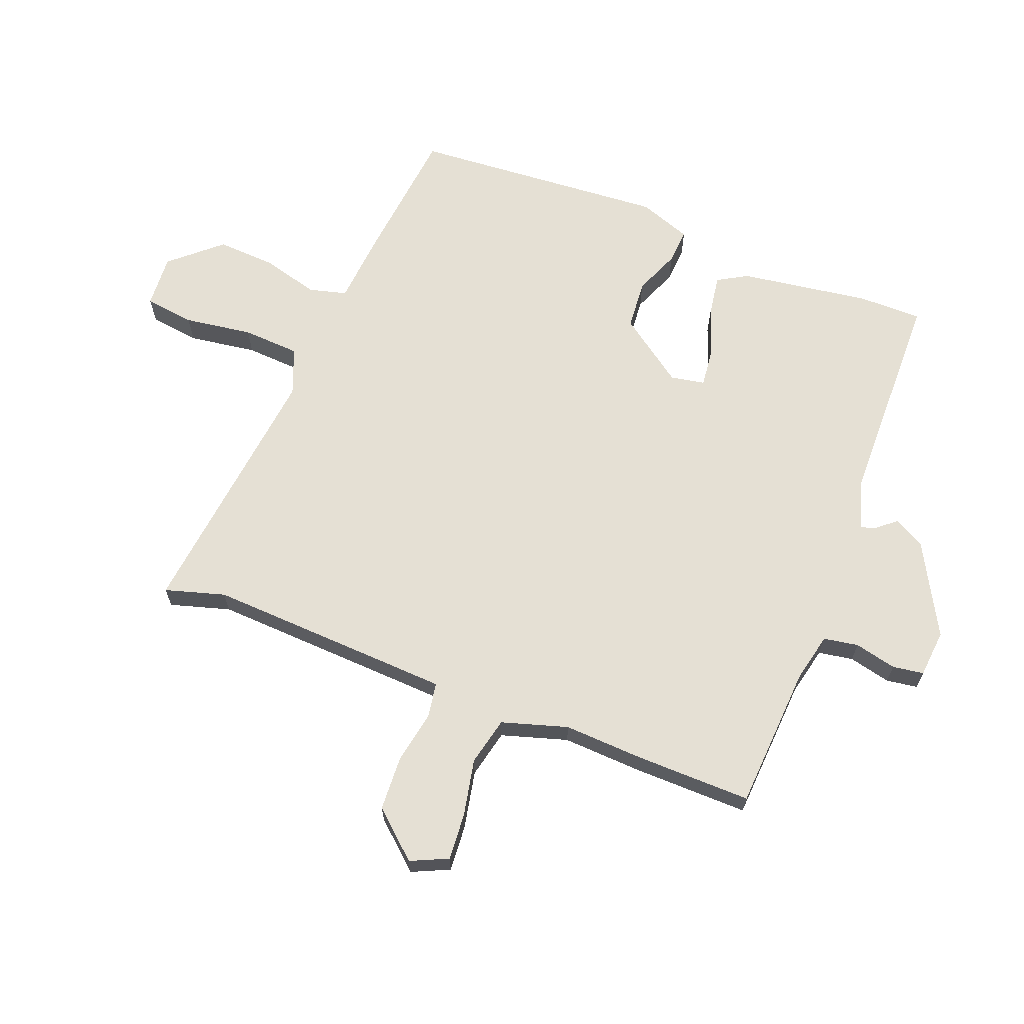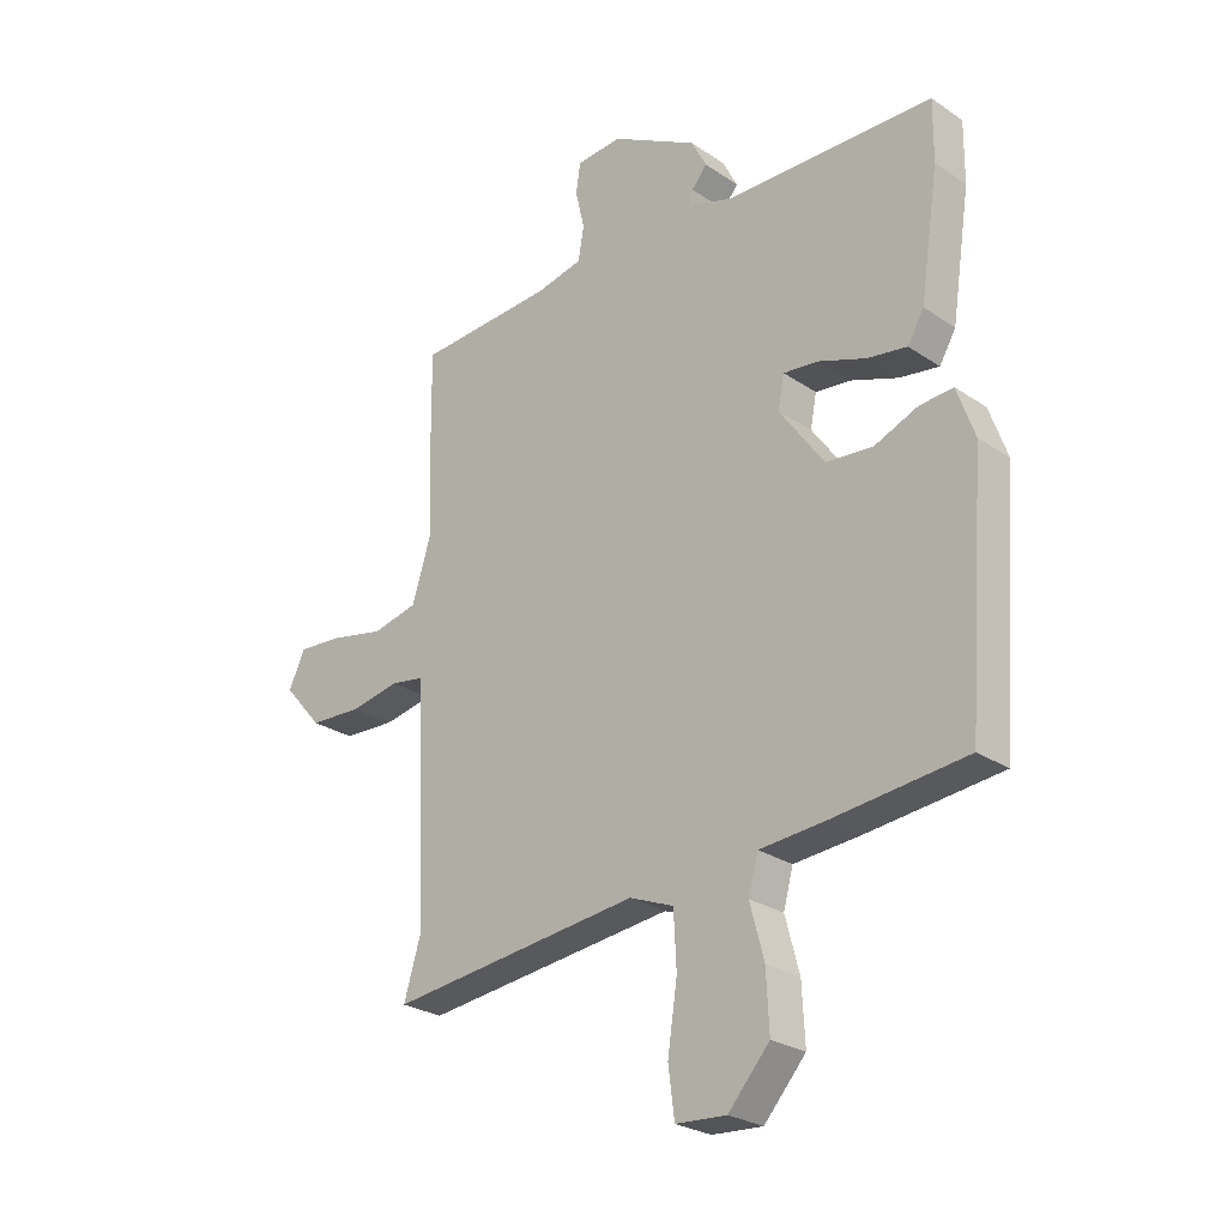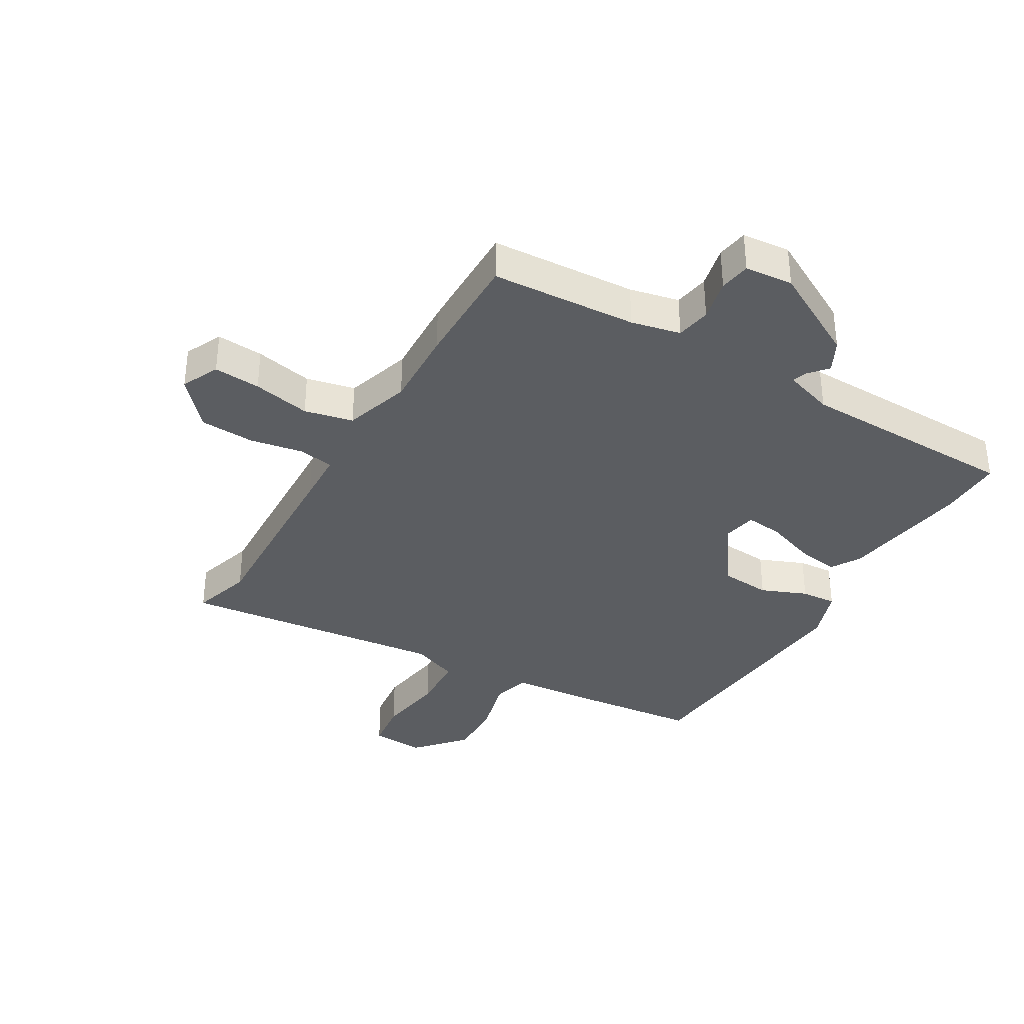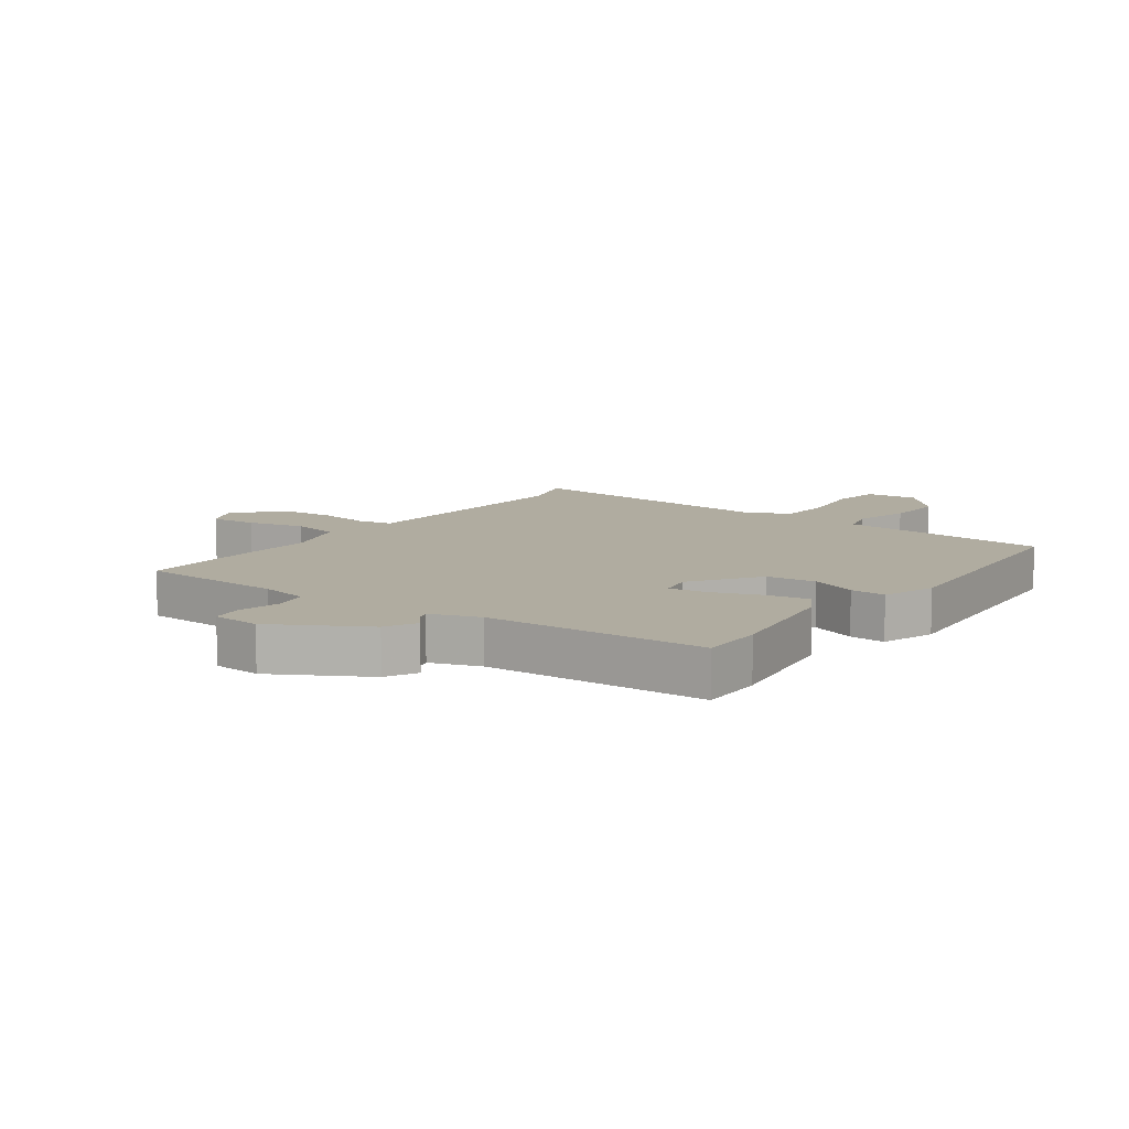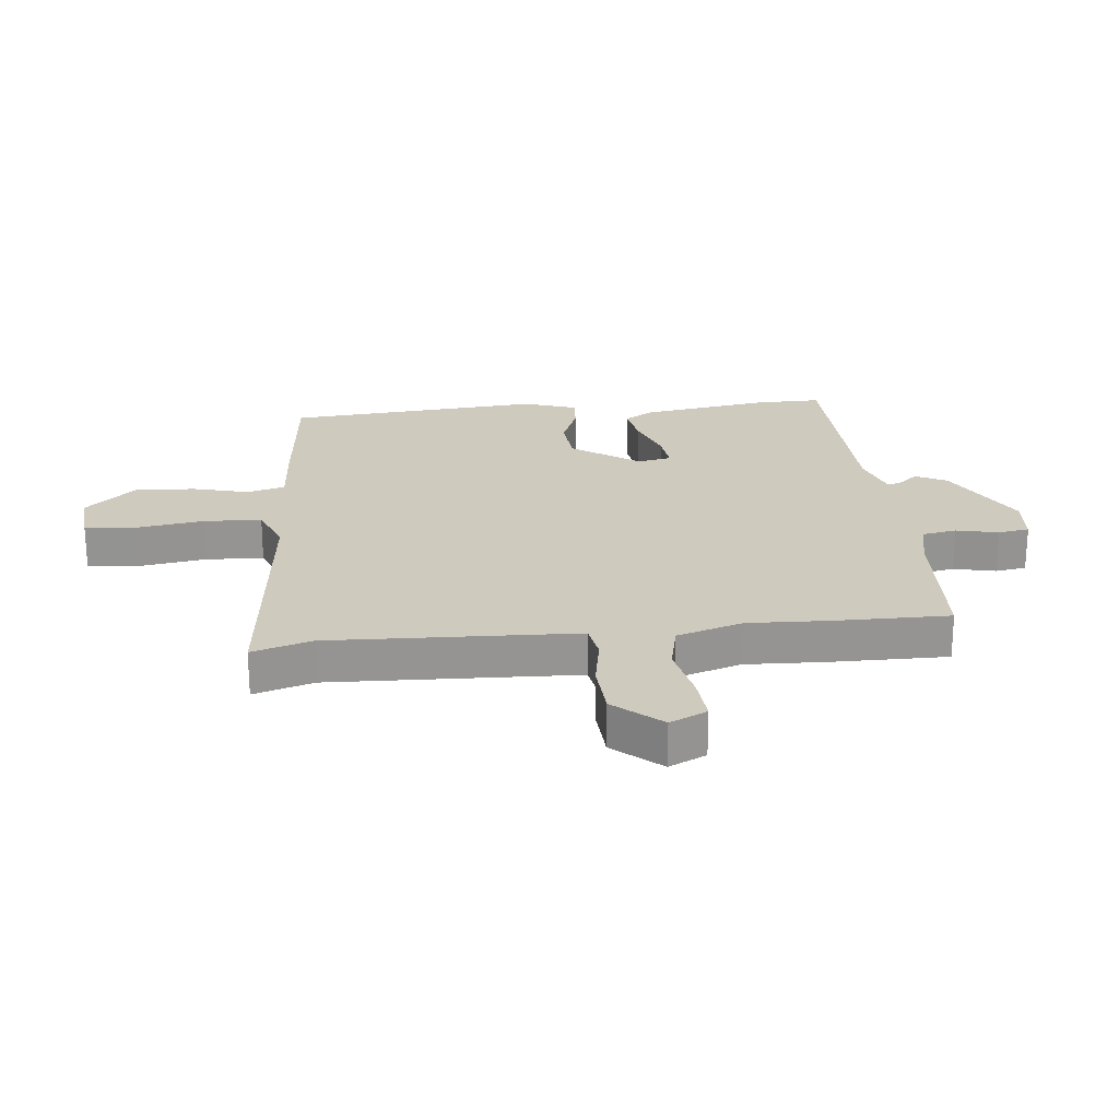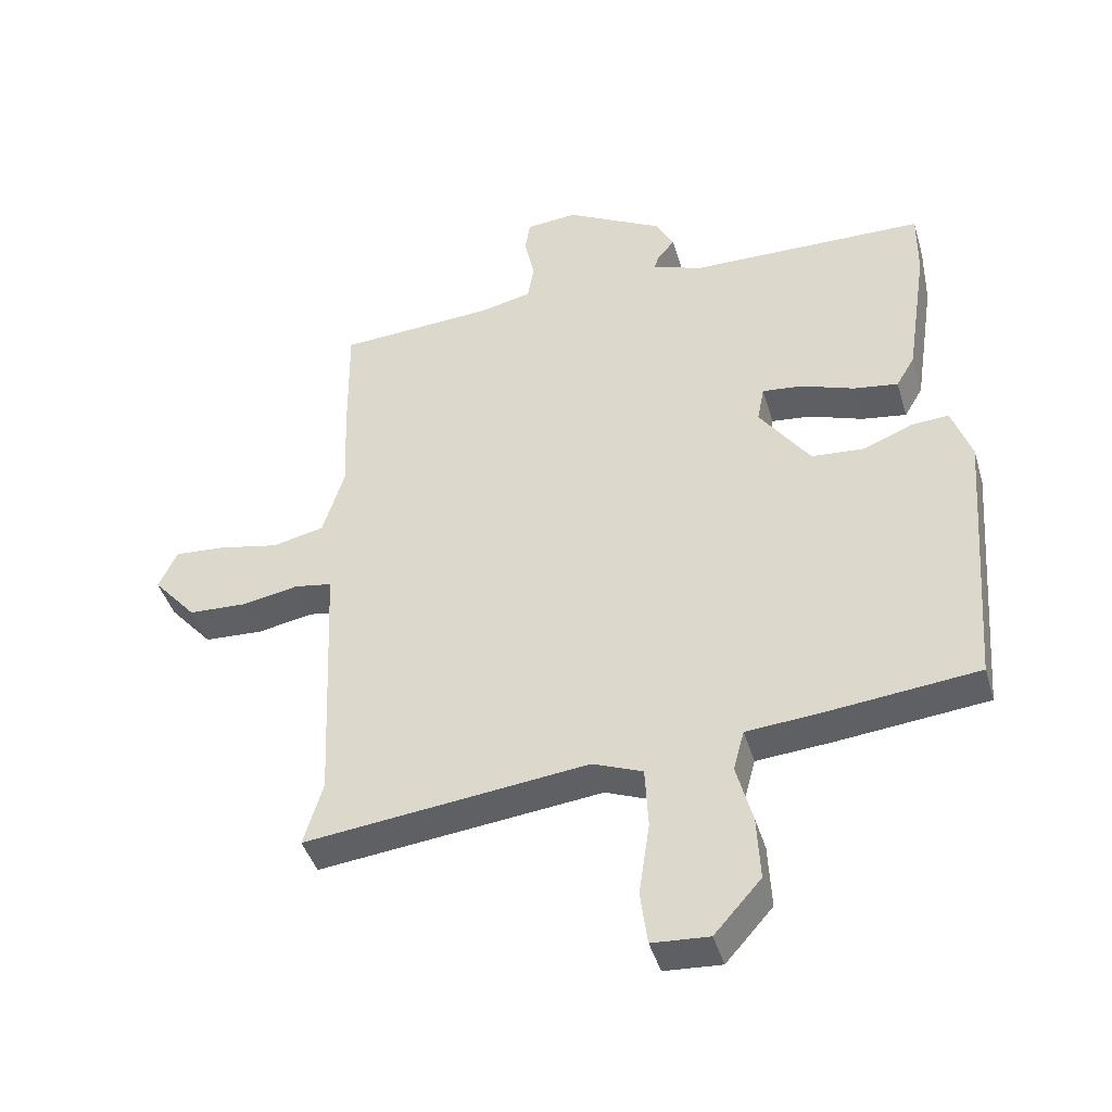
<metadata>
{"format":"obj","ext":"obj","renderer":"f3d","projection":"perspective","resolution":1024,"background":"white","views":[{"elev":65.8,"azim":-68.5,"up":"+Y"},{"elev":-26.2,"azim":43.4,"up":"+Z"},{"elev":-35.7,"azim":-30.4,"up":"+Y"},{"elev":10.0,"azim":35.4,"up":"+Y"},{"elev":23.2,"azim":-96.2,"up":"+Y"},{"elev":-43.0,"azim":16.3,"up":"+Z"}]}
</metadata>
<code>
v -0.498 0.07 0.337
v -0.5 0.07 0.53
v -0.258 0.07 0.544
v -0.176 0.07 0.562
v -0.166 0.07 0.62
v -0.182 0.07 0.69
v -0.174 0.07 0.742
v -0.094 0.07 0.749
v 0.059 0.07 0.665
v 0.086 0.07 0.613
v 0.059 0.07 0.581
v 0.051 0.07 0.557
v 0.133 0.07 0.53
v 0.5 0.07 0.522
v 0.499 0.07 0.415
v 0.466 0.07 0.198
v 0.437 0.07 0.149
v 0.367 0.07 0.16
v 0.284 0.07 0.19
v 0.222 0.07 0.197
v 0.211 0.07 0.14
v 0.29 0.07 0.029
v 0.373 0.07 0.022
v 0.449 0.07 0.053
v 0.508 0.07 0.057
v 0.539 0.07 -0.031
v 0.506 0.07 -0.459
v 0.27 0.07 -0.483
v 0.154 0.07 -0.492
v 0.137 0.07 -0.555
v 0.162 0.07 -0.649
v 0.167 0.07 -0.749
v 0.094 0.07 -0.831
v 0.005 0.07 -0.825
v -0.006 0.07 -0.741
v 0.011 0.07 -0.627
v 0.006 0.07 -0.531
v -0.072 0.07 -0.5
v -0.515 0.07 -0.549
v -0.485 0.07 -0.449
v -0.499 0.07 -0.125
v -0.503 0.07 -0.038
v -0.562 0.07 -0.028
v -0.65 0.07 -0.044
v -0.742 0.07 -0.039
v -0.81 0.07 0.039
v -0.781 0.07 0.101
v -0.703 0.07 0.095
v -0.607 0.07 0.075
v -0.526 0.07 0.093
v -0.492 0.07 0.203
v -0.498 0 0.337
v -0.5 0 0.53
v -0.258 0 0.544
v -0.176 0 0.562
v -0.166 0 0.62
v -0.182 0 0.69
v -0.174 0 0.742
v -0.094 0 0.749
v 0.059 0 0.665
v 0.086 0 0.613
v 0.059 0 0.581
v 0.051 0 0.557
v 0.133 0 0.53
v 0.5 0 0.522
v 0.499 0 0.415
v 0.466 0 0.198
v 0.437 0 0.149
v 0.367 0 0.16
v 0.284 0 0.19
v 0.222 0 0.197
v 0.211 0 0.14
v 0.29 0 0.029
v 0.373 0 0.022
v 0.449 0 0.053
v 0.508 0 0.057
v 0.539 0 -0.031
v 0.506 0 -0.459
v 0.27 0 -0.483
v 0.154 0 -0.492
v 0.137 0 -0.555
v 0.162 0 -0.649
v 0.167 0 -0.749
v 0.094 0 -0.831
v 0.005 0 -0.825
v -0.006 0 -0.741
v 0.011 0 -0.627
v 0.006 0 -0.531
v -0.072 0 -0.5
v -0.515 0 -0.549
v -0.485 0 -0.449
v -0.499 0 -0.125
v -0.503 0 -0.038
v -0.562 0 -0.028
v -0.65 0 -0.044
v -0.742 0 -0.039
v -0.81 0 0.039
v -0.781 0 0.101
v -0.703 0 0.095
v -0.607 0 0.075
v -0.526 0 0.093
v -0.492 0 0.203
f 47 48 49
f 46 47 49
f 45 46 49
f 44 45 49
f 43 44 49
f 42 43 49 50
f 38 39 40
f 38 40 41
f 37 38 41 42
f 34 35 36
f 33 34 36
f 32 33 36
f 31 32 36
f 30 31 36
f 29 30 36 37
f 27 28 29
f 26 27 29
f 25 26 29
f 24 25 29
f 23 24 29
f 37 42 50
f 29 37 50
f 23 29 50
f 22 23 50
f 17 18 19
f 16 17 19
f 15 16 19
f 14 15 19
f 13 14 19
f 12 13 19 20
f 9 10 11
f 8 9 11
f 7 8 11
f 6 7 11
f 5 6 11
f 4 5 11 12
f 12 20 21
f 4 12 21
f 3 4 21
f 3 21 22
f 2 3 22
f 1 2 22
f 51 1 22
f 22 50 51
f 100 99 98
f 100 98 97
f 100 97 96
f 100 96 95
f 100 95 94
f 101 100 94 93
f 91 90 89
f 92 91 89
f 93 92 89 88
f 87 86 85
f 87 85 84
f 87 84 83
f 87 83 82
f 87 82 81
f 88 87 81 80
f 80 79 78
f 80 78 77
f 80 77 76
f 80 76 75
f 80 75 74
f 101 93 88
f 101 88 80
f 101 80 74
f 101 74 73
f 70 69 68
f 70 68 67
f 70 67 66
f 70 66 65
f 70 65 64
f 71 70 64 63
f 62 61 60
f 62 60 59
f 62 59 58
f 62 58 57
f 62 57 56
f 63 62 56 55
f 72 71 63
f 72 63 55
f 72 55 54
f 73 72 54
f 73 54 53
f 73 53 52
f 73 52 102
f 102 101 73
f 1 52 53 2
f 2 53 54 3
f 3 54 55 4
f 4 55 56 5
f 5 56 57 6
f 6 57 58 7
f 7 58 59 8
f 8 59 60 9
f 9 60 61 10
f 10 61 62 11
f 11 62 63 12
f 12 63 64 13
f 13 64 65 14
f 14 65 66 15
f 15 66 67 16
f 16 67 68 17
f 17 68 69 18
f 18 69 70 19
f 19 70 71 20
f 20 71 72 21
f 21 72 73 22
f 22 73 74 23
f 23 74 75 24
f 24 75 76 25
f 25 76 77 26
f 26 77 78 27
f 27 78 79 28
f 28 79 80 29
f 29 80 81 30
f 30 81 82 31
f 31 82 83 32
f 32 83 84 33
f 33 84 85 34
f 34 85 86 35
f 35 86 87 36
f 36 87 88 37
f 37 88 89 38
f 38 89 90 39
f 39 90 91 40
f 40 91 92 41
f 41 92 93 42
f 42 93 94 43
f 43 94 95 44
f 44 95 96 45
f 45 96 97 46
f 46 97 98 47
f 47 98 99 48
f 48 99 100 49
f 49 100 101 50
f 50 101 102 51
f 51 102 52 1

</code>
